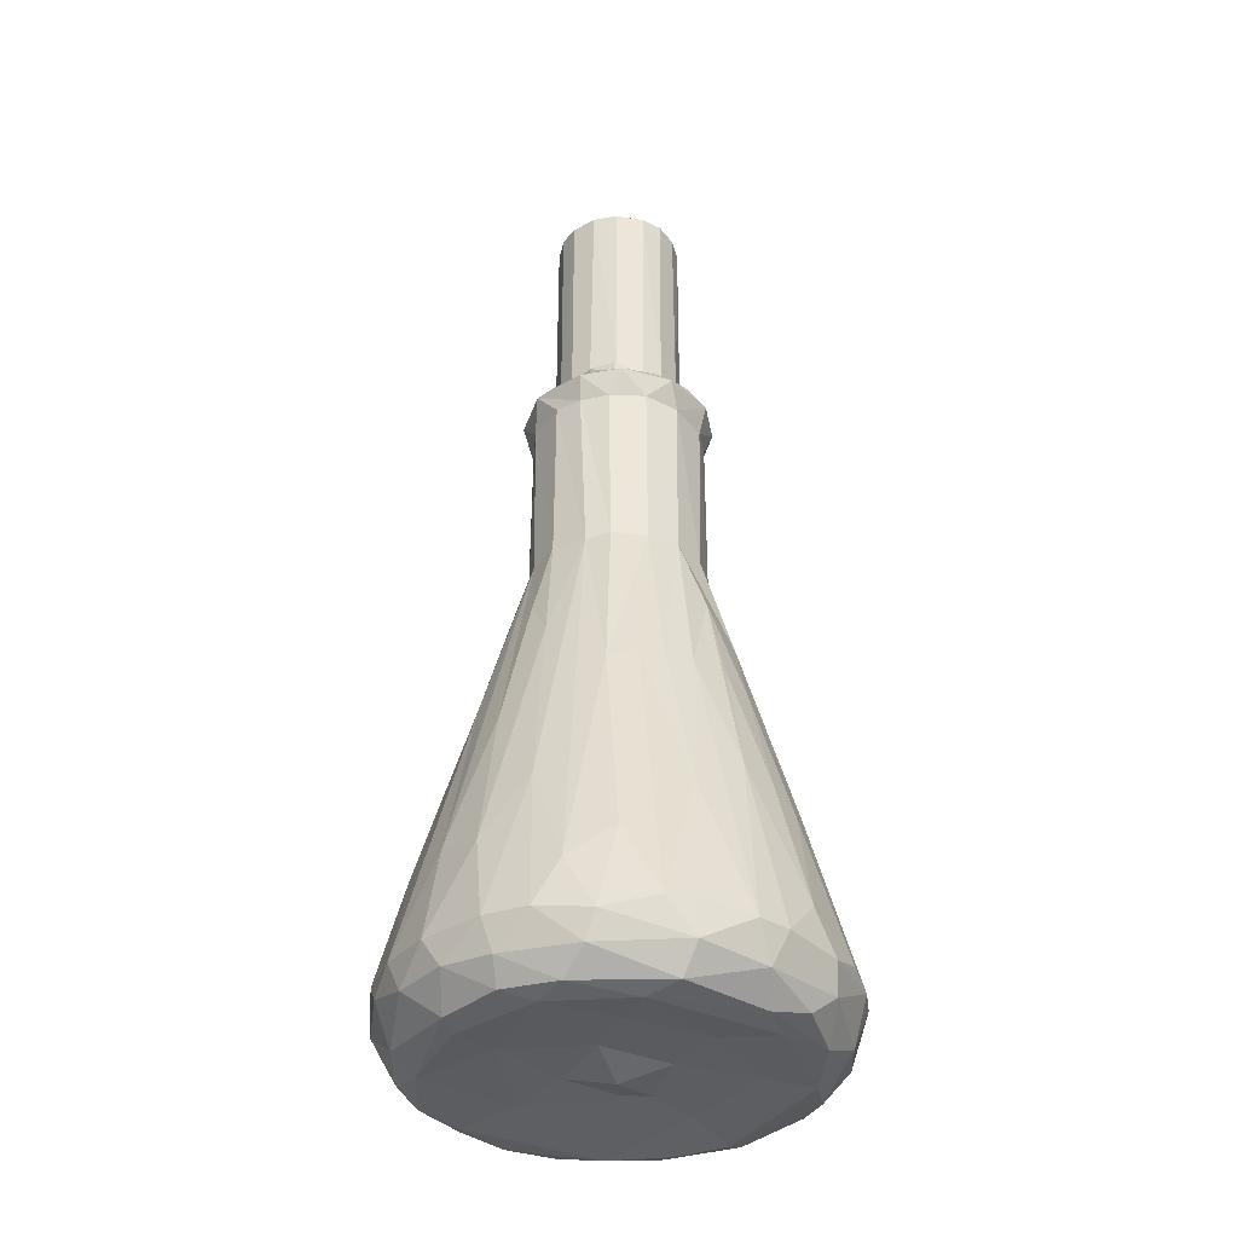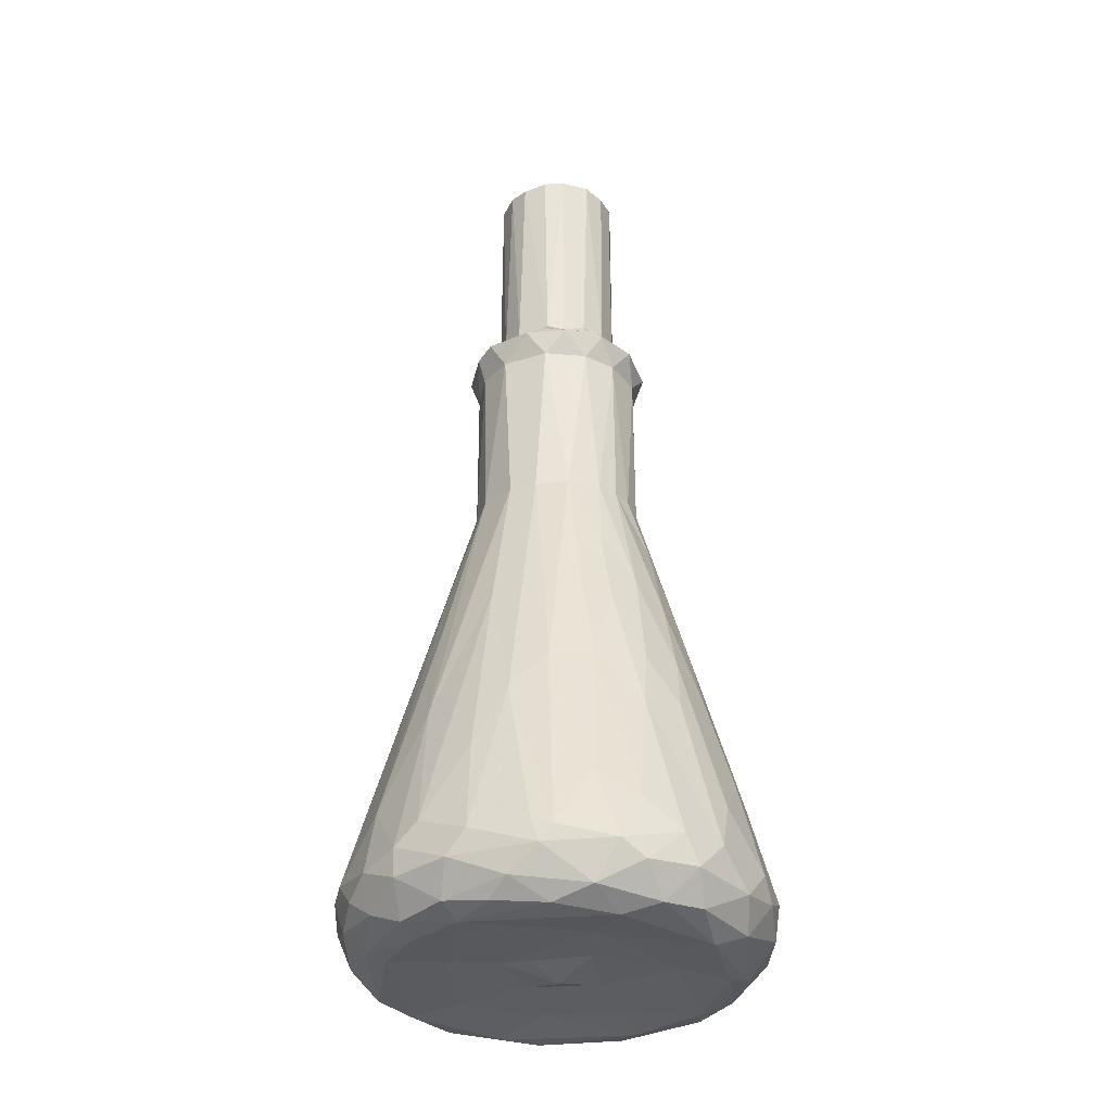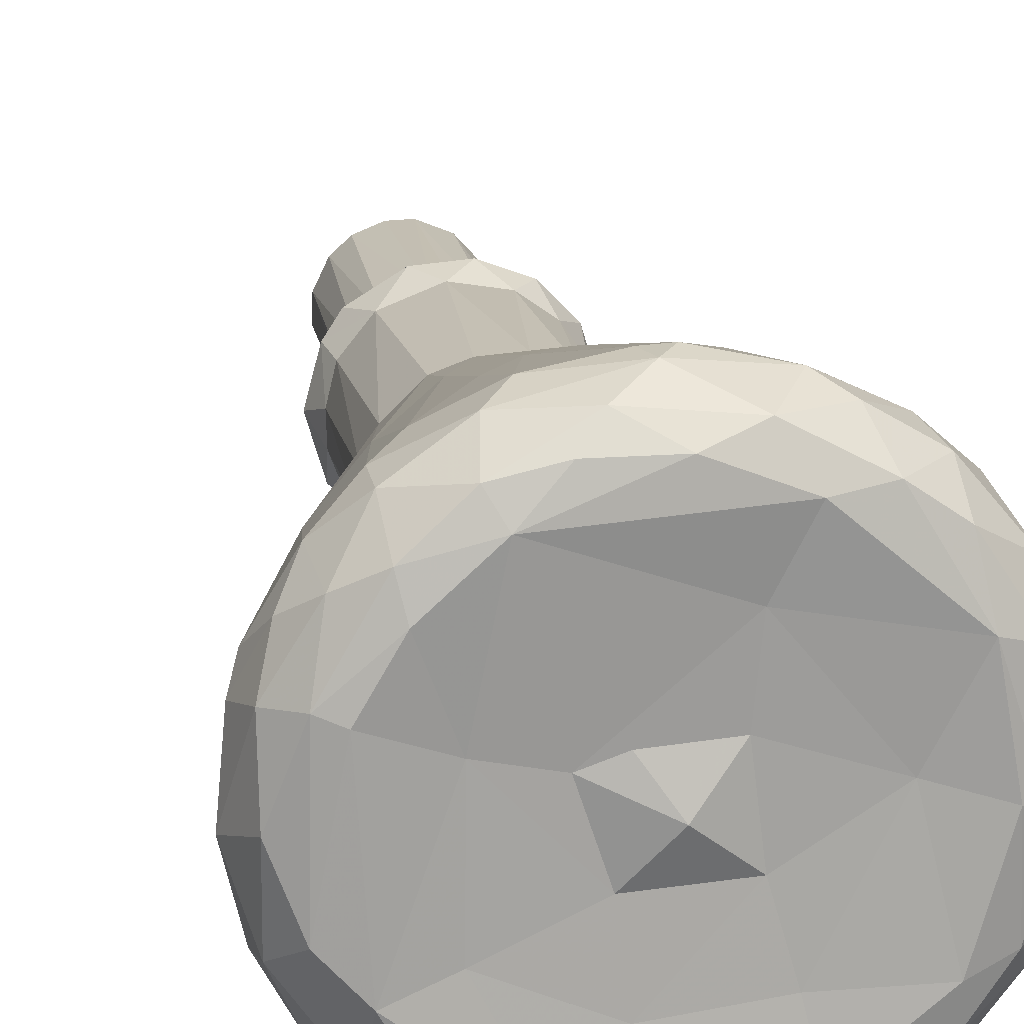
<metadata>
{"format":"obj","ext":"obj","renderer":"f3d","projection":"perspective","resolution":1024,"background":"white","views":[{"elev":-35.8,"azim":-33.7,"up":"+Z"},{"elev":-33.4,"azim":-177.2,"up":"+Z"},{"elev":17.7,"azim":170.5,"up":"+Y"}]}
</metadata>
<code>
v -0.1048 -0.08191 -0.2139
v -0.1038 -0.05071 -0.2461
v -0.1121 -0.05989 -0.2328
v -0.0838 -0.07888 -0.2471
v -0.1248 -0.03068 -0.2308
v -0.1191 -0.05864 -0.2133
v -0.08264 -0.09709 -0.2339
v -0.09122 -0.05869 -0.1208
v -0.1122 -0.04005 -0.1593
v -0.1305 -0.02006 -0.213
v -0.1282 0.004393 -0.2306
v -0.1311 0.01366 -0.2115
v -0.112 -0.01233 -0.2478
v -0.1008 -0.002847 -0.2505
v -0.1161 -0.01038 -0.1515
v -0.1146 0.01026 -0.1463
v -0.08153 -0.1054 -0.2183
v -0.03526 -0.1114 -0.2465
v -0.05311 -0.1221 -0.2098
v -0.03479 -0.125 -0.2301
v -0.06584 -0.1015 -0.164
v -0.03702 -0.1272 -0.2082
v -0.004872 -0.1343 -0.2141
v 0.01522 -0.133 -0.2142
v 0.007275 -0.1269 -0.2348
v 0.01767 -0.1105 -0.2489
v -0.02318 -0.1088 -0.1279
v 0.01253 -0.1037 -0.1027
v -0.0849 -0.05819 -0.2503
v -0.04379 -0.09134 -0.2503
v -0.03641 -0.05988 -0.2463
v -0.09062 -0.08809 -0.1845
v -0.05161 -0.0675 -0.0367
v -0.06962 0.00625 -0.2461
v -0.02563 -0.02239 -0.2441
v 0.03771 -0.09531 -0.2506
v 0.01478 -0.06623 -0.246
v -0.01996 0.02211 -0.2441
v -0.02598 -0.01049 -0.2208
v -0.02694 0.003585 -0.2236
v 0.01968 -0.02515 -0.2439
v -0.00795 -0.02776 -0.2226
v 0.01007 -0.02732 -0.2223
v -0.000462 -0.001849 -0.2514
v -0.01909 -0.02054 -0.2222
v -0.01692 -0.005988 -0.2314
v 0.01193 -0.01253 -0.2327
v 0.004883 -0.02851 -0.02506
v -0.01166 -0.026 0.04385
v -0.09054 -0.02003 -0.06634
v -0.0359 -0.0752 -0.0306
v -0.04367 -0.03291 0.0689
v -0.06812 -0.03071 -0.002889
v -0.05285 0.008962 0.07089
v -0.02179 -0.08144 -0.03293
v -0.004324 -0.08347 -0.03086
v -0.007156 -0.0281 0.2471
v -0.02691 -0.007352 0.247
v -0.02044 -0.01928 0.2491
v -0.06623 -0.01184 0.02214
v -0.05284 -0.01169 0.07254
v -0.01336 -0.05342 0.07104
v 0.007137 -0.05471 0.07323
v -0.05246 0.01244 0.1776
v -0.05254 -0.01242 0.1794
v 0.00855 -0.05468 0.1782
v -0.03322 -0.04381 0.07213
v -0.04587 -0.02873 0.1786
v -0.03393 -0.04272 0.1787
v -0.01382 -0.0535 0.1796
v -0.04968 -0.03416 0.1934
v -0.05199 -0.009392 0.201
v -0.04078 -0.03225 0.2015
v -0.06005 -0.001331 0.1935
v -0.05275 0.01395 0.2003
v -0.03076 -0.05198 0.1954
v -0.007955 -0.05343 0.201
v 0.0001179 -0.06151 0.1935
v 0.01543 -0.05417 0.2003
v -0.0263 -0.0352 0.2075
v -0.006744 -0.04001 0.2099
v -0.03887 -0.007711 0.2099
v -0.02257 -0.03328 0.2188
v -0.03377 -0.02075 0.2166
v -0.03283 -0.02226 0.3481
v -0.02245 -0.03333 0.3481
v -0.0387 0.005426 0.2166
v -0.0387 -0.007298 0.3477
v -0.03201 -0.01525 0.2599
v -0.02072 -0.02918 0.2615
v -0.0338 0.00892 0.2584
v 0.006878 -0.04015 0.2165
v -0.004235 -0.03624 0.2577
v -0.005857 -0.0402 0.3477
v -0.03267 -0.01357 0.3471
v -0.006247 -0.03557 0.3475
v -0.02191 -0.02805 0.3476
v -0.03373 0.008863 0.3474
v -0.03836 0.006654 0.3486
v 0.008104 -0.03981 0.3486
v -0.1103 0.0442 -0.2435
v -0.09125 0.05044 -0.2508
v -0.1255 0.03647 -0.2217
v -0.1111 0.06617 -0.2277
v -0.1216 0.04896 -0.2085
v -0.1083 0.03909 -0.1468
v -0.09723 0.08747 -0.2071
v -0.1013 0.06826 -0.1739
v -0.02341 0.06185 -0.246
v -0.08517 0.08228 -0.2429
v -0.06298 0.09789 -0.2448
v -0.0834 0.09931 -0.2251
v -0.07583 0.1064 -0.207
v -0.03893 0.09514 -0.2506
v 0.01516 0.02024 -0.2455
v -0.01815 0.01956 -0.223
v -0.006024 0.01338 -0.2325
v -0.02442 0.01168 -0.2121
v -0.007852 0.02593 -0.2166
v 0.001092 0.02428 -0.2273
v 0.005155 0.02664 -0.2191
v -0.01162 0.02421 0.2483
v -0.001611 0.1096 -0.2489
v 0.05111 0.08897 -0.2504
v -0.05452 0.1168 -0.2274
v -0.02567 0.1175 -0.2415
v -0.04044 0.1251 -0.218
v -0.05209 0.1147 -0.1883
v -0.003866 0.1322 -0.212
v 0.02167 0.1216 -0.2374
v 0.003977 0.1307 -0.2226
v 0.008446 0.1308 -0.2095
v -0.02643 0.1192 -0.1738
v -0.09259 0.03525 -0.09075
v -0.07545 0.05443 -0.06937
v -0.0828 0.01605 -0.03813
v -0.06828 0.03974 -0.02034
v -0.07631 0.06944 -0.1059
v -0.05514 0.08989 -0.1128
v -0.05695 0.07589 -0.07658
v -0.03718 0.07369 -0.03262
v -0.01893 0.01892 0.2501
v -0.02631 0.09261 -0.08167
v 0.0003915 0.09673 -0.08223
v -0.01596 0.07171 -0.001697
v -0.06081 0.01976 0.033
v -0.05177 0.05537 -0.009703
v -0.04023 0.03493 0.0714
v -0.0477 0.02338 0.0728
v -0.02602 0.008682 0.2494
v -0.003601 0.0267 0.2462
v -0.02942 0.04422 0.07223
v -0.03017 0.05986 0.02145
v 0.01177 0.05222 0.06981
v -0.009405 0.05269 0.07108
v -0.02145 0.04863 0.1777
v -0.03951 0.03557 0.1776
v 0.005736 0.05339 0.1777
v -0.05099 0.02972 0.1937
v -0.03969 0.02164 0.2042
v -0.03231 0.02151 0.2136
v -0.03268 0.04888 0.1937
v -0.02786 0.04707 0.2002
v -0.02223 0.03861 0.2049
v -0.005923 0.0381 0.2105
v 0.007847 0.05295 0.2004
v -0.02313 0.02538 0.2606
v -0.0198 0.03313 0.2163
v 0.005032 0.03883 0.2139
v -0.005903 0.03841 0.3483
v -0.005177 0.03384 0.259
v -0.008061 0.0582 0.1935
v -0.033 0.0202 0.3473
v -0.02298 0.03132 0.3483
v -0.0216 0.02665 0.3476
v -0.003873 0.03427 0.3467
v 0.007216 0.03807 0.3482
v 0.04305 -0.1117 -0.2438
v 0.05775 -0.1153 -0.2325
v 0.05274 -0.123 -0.2162
v 0.04016 -0.1219 -0.1892
v 0.0351 -0.09937 -0.106
v 0.05289 -0.09572 -0.1194
v 0.07487 -0.1098 -0.2082
v 0.09148 -0.09815 -0.2141
v 0.07176 -0.08895 -0.2475
v 0.06441 -0.04418 -0.2473
v 0.03266 0.01371 -0.2442
v 0.02047 -0.02026 -0.2234
v 0.02549 -0.01342 -0.2179
v 0.02815 0.002691 -0.2252
v 0.02815 -0.005028 -0.2179
v 0.09439 -0.08164 -0.2389
v 0.09127 -0.0541 -0.2505
v 0.1066 -0.08094 -0.2128
v 0.1098 -0.03454 -0.2474
v 0.06921 -0.07728 -0.1006
v 0.1061 -0.05642 -0.1594
v 0.08147 -0.06196 -0.09558
v 0.06388 0.02083 -0.246
v 0.09745 0.03354 -0.2505
v 0.1218 -0.0454 -0.2301
v 0.1244 -0.04832 -0.2127
v 0.1334 -0.01071 -0.2146
v 0.1226 -0.001593 -0.2407
v 0.1172 -0.01817 -0.1535
v 0.1231 0.01536 -0.176
v 0.02012 -0.08045 -0.02771
v 0.03819 -0.07577 -0.03405
v 0.01298 -0.02588 0.07188
v 0.09543 -0.03331 -0.09114
v 0.06598 -0.04389 -0.01433
v 0.08065 -0.02254 -0.03134
v 0.09287 -0.00127 -0.0637
v 0.01954 -0.06495 0.0279
v 0.04567 -0.05578 0.01072
v 0.02814 -0.04768 0.0728
v 0.02818 -0.005083 0.2464
v 0.05808 -0.0271 0.03865
v 0.06971 -0.006288 0.01636
v 0.05448 -0.004978 0.07262
v 0.0198 -0.02095 0.2502
v 0.02588 -0.01266 0.2485
v 0.04781 -0.02845 0.07367
v 0.03151 -0.04588 0.1763
v 0.007721 -0.02802 0.249
v 0.04617 -0.03025 0.1792
v 0.05329 -0.01374 0.1792
v 0.03294 -0.05153 0.1941
v 0.0231 -0.04112 0.2042
v 0.02284 -0.03381 0.2137
v 0.04855 -0.02928 0.2002
v 0.04007 -0.02368 0.2049
v 0.05206 -0.03186 0.1933
v 0.03951 -0.007548 0.2105
v 0.05472 0.004051 0.2001
v 0.01679 -0.03244 0.2592
v 0.03248 -0.01555 0.2584
v 0.03485 -0.02096 0.2161
v 0.03247 -0.0247 0.3483
v 0.04017 0.002921 0.2142
v 0.03534 -0.005488 0.2588
v 0.0543 0.0045 0.1754
v 0.06099 -0.001409 0.1939
v 0.0216 -0.03448 0.3473
v 0.01362 -0.03385 0.3475
v 0.02836 -0.0226 0.3478
v 0.03977 -0.007501 0.3483
v 0.03939 0.007715 0.3479
v 0.0344 -0.01027 0.3473
v 0.03531 0.005673 0.3474
v 0.01845 0.02047 -0.2248
v 0.02555 0.01134 -0.2162
v 0.0116 0.02484 0.2478
v 0.03248 0.1091 -0.2466
v 0.05901 0.1024 -0.2436
v 0.0803 0.06278 -0.2505
v 0.1085 0.03767 -0.2469
v 0.08409 0.0797 -0.2455
v 0.08657 0.09721 -0.2267
v 0.05616 0.1181 -0.2245
v 0.1024 0.07 -0.2372
v 0.08698 0.09882 -0.2092
v 0.1063 0.07909 -0.2153
v 0.07319 0.106 -0.1965
v 0.07291 0.0766 -0.1123
v 0.1019 0.06928 -0.1739
v 0.04411 0.1242 -0.21
v 0.02381 0.1017 -0.1091
v 0.0444 0.1068 -0.1488
v 0.1226 0.03558 -0.2332
v 0.1294 0.03039 -0.2126
v 0.1163 0.05973 -0.2248
v 0.1248 0.04512 -0.2084
v 0.02025 0.01874 0.2484
v 0.03662 0.07205 -0.02476
v 0.08419 0.01733 -0.0405
v 0.06985 0.02774 -0.003138
v 0.0695 0.05004 -0.04099
v 0.02703 0.00872 0.2479
v 0.0467 0.02792 0.07144
v 0.0287 0.0457 0.07119
v 0.05356 0.009959 0.07124
v 0.03375 0.04257 0.1778
v 0.04924 0.02308 0.1784
v 0.02713 0.03779 0.2044
v 0.01862 0.05604 0.194
v 0.03552 0.01761 0.2099
v 0.05346 0.02677 0.194
v 0.04439 0.0398 0.1961
v 0.02523 0.03038 0.2132
v 0.01669 0.03138 0.2617
v 0.03336 0.01301 0.2608
v 0.0166 0.03057 0.3478
v 0.02209 0.03268 0.3466
v 0.03195 0.02317 0.348
v 0.02906 0.01991 0.3473
f 2 4 3
f 3 6 5
f 3 7 1
f 1 6 3
f 1 8 6
f 8 9 6
f 11 10 12
f 2 3 5
f 2 5 13
f 5 6 10
f 5 11 13
f 5 10 11
f 6 9 10
f 9 15 10
f 10 15 12
f 15 16 12
f 20 19 17
f 17 7 20
f 20 7 18
f 17 19 21
f 19 20 22
f 18 25 20
f 25 23 20
f 20 23 22
f 19 22 27
f 22 23 27
f 7 17 1
f 4 2 29
f 3 4 7
f 4 18 7
f 4 29 30
f 30 29 31
f 17 32 1
f 32 17 21
f 1 32 8
f 21 33 32
f 2 14 29
f 2 13 14
f 29 14 34
f 29 34 31
f 18 4 30
f 18 30 26
f 30 31 37
f 30 37 36
f 31 34 35
f 31 35 37
f 35 41 37
f 35 38 44
f 35 44 41
f 45 42 46
f 45 46 39
f 39 46 40
f 42 43 47
f 42 47 46
f 45 49 42
f 9 50 15
f 21 19 51
f 8 32 52
f 8 53 9
f 9 53 50
f 19 27 51
f 51 27 55
f 51 33 21
f 27 56 55
f 27 23 56
f 23 28 56
f 42 57 48
f 42 49 57
f 39 40 58
f 45 39 59
f 32 33 52
f 15 50 54
f 53 60 50
f 50 60 54
f 52 53 8
f 53 52 61
f 53 61 60
f 60 61 54
f 51 62 33
f 51 55 62
f 55 63 62
f 55 56 63
f 45 59 49
f 59 39 58
f 61 65 64
f 62 63 66
f 52 33 67
f 33 62 67
f 67 68 52
f 67 70 69
f 52 65 61
f 52 68 65
f 67 62 70
f 71 73 72
f 71 74 68
f 65 68 74
f 71 72 74
f 74 72 75
f 62 66 70
f 76 70 78
f 76 78 77
f 78 79 77
f 67 69 68
f 69 71 68
f 71 76 73
f 76 71 69
f 69 70 76
f 76 80 73
f 76 81 80
f 72 73 82
f 76 77 81
f 59 57 49
f 83 84 80
f 83 85 84
f 83 86 85
f 82 87 72
f 73 80 84
f 73 84 82
f 82 88 87
f 84 88 82
f 58 91 89
f 80 81 83
f 81 77 92
f 81 92 94
f 89 59 58
f 89 90 59
f 93 57 90
f 90 57 59
f 84 85 88
f 89 91 95
f 83 81 94
f 83 94 86
f 93 90 96
f 89 97 90
f 86 97 85
f 95 91 98
f 88 98 99
f 85 97 95
f 88 85 98
f 85 95 98
f 96 90 97
f 94 100 96
f 94 96 86
f 86 96 97
f 89 95 97
f 11 101 13
f 13 102 14
f 13 101 102
f 11 12 103
f 101 103 104
f 101 11 103
f 12 16 106
f 103 12 105
f 12 106 105
f 103 105 104
f 104 105 107
f 105 108 107
f 105 106 108
f 14 102 34
f 101 110 102
f 104 110 101
f 110 104 112
f 104 107 112
f 110 112 111
f 112 107 113
f 34 102 109
f 102 114 109
f 102 110 111
f 102 111 114
f 35 34 38
f 34 109 38
f 44 38 115
f 40 117 116
f 40 46 117
f 40 116 118
f 46 47 117
f 117 120 116
f 116 120 119
f 120 121 119
f 116 119 122
f 114 123 124
f 111 125 126
f 111 112 125
f 112 113 125
f 125 113 127
f 113 128 127
f 114 126 123
f 114 111 126
f 125 127 126
f 123 126 130
f 126 127 131
f 127 129 131
f 126 131 130
f 129 132 131
f 127 128 133
f 127 133 129
f 106 16 134
f 106 134 135
f 15 136 16
f 15 54 136
f 16 136 134
f 134 136 137
f 134 137 135
f 108 138 107
f 108 106 135
f 108 135 138
f 107 139 113
f 113 139 128
f 107 138 139
f 138 140 139
f 138 135 140
f 118 116 142
f 116 122 142
f 139 143 128
f 140 141 139
f 141 143 139
f 133 143 144
f 145 144 143
f 136 146 137
f 54 146 136
f 137 148 147
f 146 148 137
f 146 149 148
f 137 147 135
f 135 147 140
f 140 147 141
f 118 142 150
f 119 121 151
f 58 40 150
f 147 148 152
f 40 118 150
f 122 119 151
f 147 153 141
f 144 155 154
f 144 145 155
f 143 141 145
f 153 145 141
f 147 152 153
f 145 153 155
f 128 143 133
f 133 144 129
f 54 149 146
f 61 64 54
f 54 64 149
f 149 157 148
f 148 157 152
f 157 156 152
f 152 156 155
f 153 152 155
f 156 158 155
f 64 65 74
f 64 74 159
f 74 75 159
f 72 160 75
f 72 161 160
f 149 64 157
f 157 64 159
f 159 75 163
f 75 160 163
f 157 159 162
f 159 163 162
f 160 164 163
f 157 162 156
f 164 166 163
f 164 165 166
f 72 87 161
f 91 58 150
f 160 168 164
f 160 161 168
f 91 150 167
f 150 142 167
f 142 122 167
f 164 168 165
f 165 169 166
f 168 170 165
f 167 122 171
f 122 151 171
f 162 172 156
f 172 162 163
f 156 172 158
f 172 163 166
f 88 99 87
f 87 99 161
f 99 173 161
f 161 174 168
f 173 174 161
f 167 176 175
f 167 171 176
f 168 174 170
f 165 170 169
f 91 167 98
f 173 99 174
f 99 98 175
f 99 175 174
f 167 175 98
f 175 170 174
f 175 176 170
f 176 177 170
f 25 18 26
f 25 26 178
f 25 24 23
f 25 179 24
f 178 179 25
f 24 179 180
f 23 24 28
f 24 181 28
f 24 180 181
f 181 183 182
f 179 185 180
f 180 185 184
f 180 184 181
f 181 184 183
f 26 30 36
f 178 26 186
f 26 36 186
f 37 187 36
f 41 44 188
f 43 189 47
f 47 189 191
f 189 190 191
f 190 192 191
f 37 41 187
f 42 48 43
f 179 178 186
f 186 193 179
f 186 36 194
f 36 187 194
f 179 193 185
f 185 193 195
f 186 194 193
f 194 196 193
f 184 185 197
f 185 199 197
f 185 195 199
f 187 41 200
f 41 188 200
f 187 200 194
f 194 201 196
f 193 196 202
f 193 202 195
f 202 203 195
f 195 203 198
f 196 205 202
f 202 205 204
f 202 204 203
f 203 204 206
f 198 203 206
f 181 182 28
f 28 182 208
f 182 209 208
f 182 183 209
f 43 210 189
f 48 210 43
f 184 197 183
f 199 195 198
f 199 198 211
f 183 197 209
f 199 211 212
f 211 206 214
f 211 214 213
f 56 28 215
f 28 208 215
f 209 215 208
f 209 216 215
f 56 215 63
f 215 216 63
f 63 216 217
f 190 218 192
f 216 212 219
f 197 216 209
f 197 199 216
f 216 199 212
f 213 214 220
f 212 211 213
f 212 213 219
f 213 220 219
f 219 220 221
f 198 206 211
f 210 222 189
f 189 222 190
f 190 223 218
f 216 224 217
f 216 219 224
f 217 224 225
f 63 217 66
f 66 217 225
f 48 226 210
f 222 223 190
f 225 224 227
f 227 224 228
f 219 221 224
f 224 221 228
f 66 78 70
f 66 229 78
f 78 229 79
f 48 57 226
f 77 79 230
f 77 230 231
f 66 225 229
f 229 232 79
f 79 232 230
f 230 232 233
f 225 234 229
f 225 227 234
f 229 234 232
f 233 236 235
f 233 232 236
f 77 231 92
f 93 226 57
f 93 237 226
f 226 222 210
f 226 237 222
f 237 238 222
f 222 238 223
f 230 239 231
f 230 233 239
f 231 239 240
f 233 235 239
f 235 236 241
f 238 242 223
f 223 242 218
f 227 228 234
f 221 243 228
f 228 244 234
f 234 244 232
f 228 243 244
f 244 236 232
f 94 92 100
f 92 231 100
f 100 231 245
f 96 246 93
f 93 246 237
f 237 247 238
f 231 240 245
f 235 249 248
f 235 241 249
f 247 250 238
f 239 248 240
f 238 250 242
f 239 235 248
f 250 251 242
f 100 246 96
f 245 240 100
f 100 240 246
f 237 246 247
f 246 240 247
f 247 248 250
f 247 240 248
f 250 249 251
f 250 248 249
f 44 115 188
f 117 47 252
f 117 252 120
f 120 252 121
f 47 191 252
f 191 253 252
f 38 188 115
f 38 109 188
f 188 124 200
f 252 254 121
f 109 114 124
f 188 109 124
f 124 255 256
f 200 257 201
f 200 201 194
f 200 124 257
f 257 124 259
f 124 256 259
f 256 260 259
f 201 257 258
f 257 259 258
f 259 262 258
f 259 260 262
f 260 264 262
f 260 263 264
f 267 264 263
f 267 263 266
f 265 266 263
f 123 130 255
f 131 132 268
f 123 255 124
f 255 130 256
f 130 131 261
f 131 268 261
f 130 261 256
f 269 268 132
f 129 269 132
f 268 269 270
f 260 256 261
f 261 263 260
f 263 261 265
f 268 265 261
f 270 265 268
f 201 258 196
f 196 258 205
f 258 271 205
f 205 271 204
f 271 272 204
f 271 273 272
f 204 207 206
f 207 272 274
f 207 204 272
f 258 262 271
f 271 262 273
f 262 264 273
f 273 274 272
f 264 274 273
f 264 267 274
f 253 275 252
f 252 275 254
f 276 270 269
f 278 277 274
f 267 279 278
f 276 265 270
f 266 265 276
f 267 266 279
f 253 191 280
f 192 218 191
f 279 266 281
f 281 266 282
f 144 154 269
f 154 276 269
f 266 276 282
f 282 276 154
f 214 277 220
f 220 277 283
f 277 278 283
f 220 283 221
f 278 279 281
f 129 144 269
f 207 214 206
f 277 214 207
f 278 274 267
f 207 274 277
f 218 280 191
f 253 280 275
f 158 284 154
f 154 284 282
f 283 281 285
f 281 284 285
f 282 284 281
f 155 158 154
f 283 278 281
f 221 283 243
f 151 121 254
f 169 286 166
f 241 236 288
f 236 289 290
f 288 236 290
f 291 288 286
f 290 166 286
f 290 287 166
f 284 289 285
f 284 290 289
f 288 290 286
f 286 169 291
f 151 292 171
f 151 254 292
f 254 275 292
f 218 293 280
f 218 242 293
f 280 293 275
f 241 288 249
f 158 172 287
f 172 166 287
f 284 287 290
f 158 287 284
f 285 243 283
f 243 289 244
f 243 285 289
f 244 289 236
f 292 275 293
f 171 292 176
f 177 295 169
f 169 170 177
f 169 295 291
f 291 296 288
f 242 251 293
f 249 288 296
f 293 251 297
f 296 291 295
f 292 297 294
f 292 293 297
f 297 296 294
f 292 294 176
f 176 294 177
f 294 296 177
f 296 295 177
f 251 296 297
f 251 249 296

</code>
